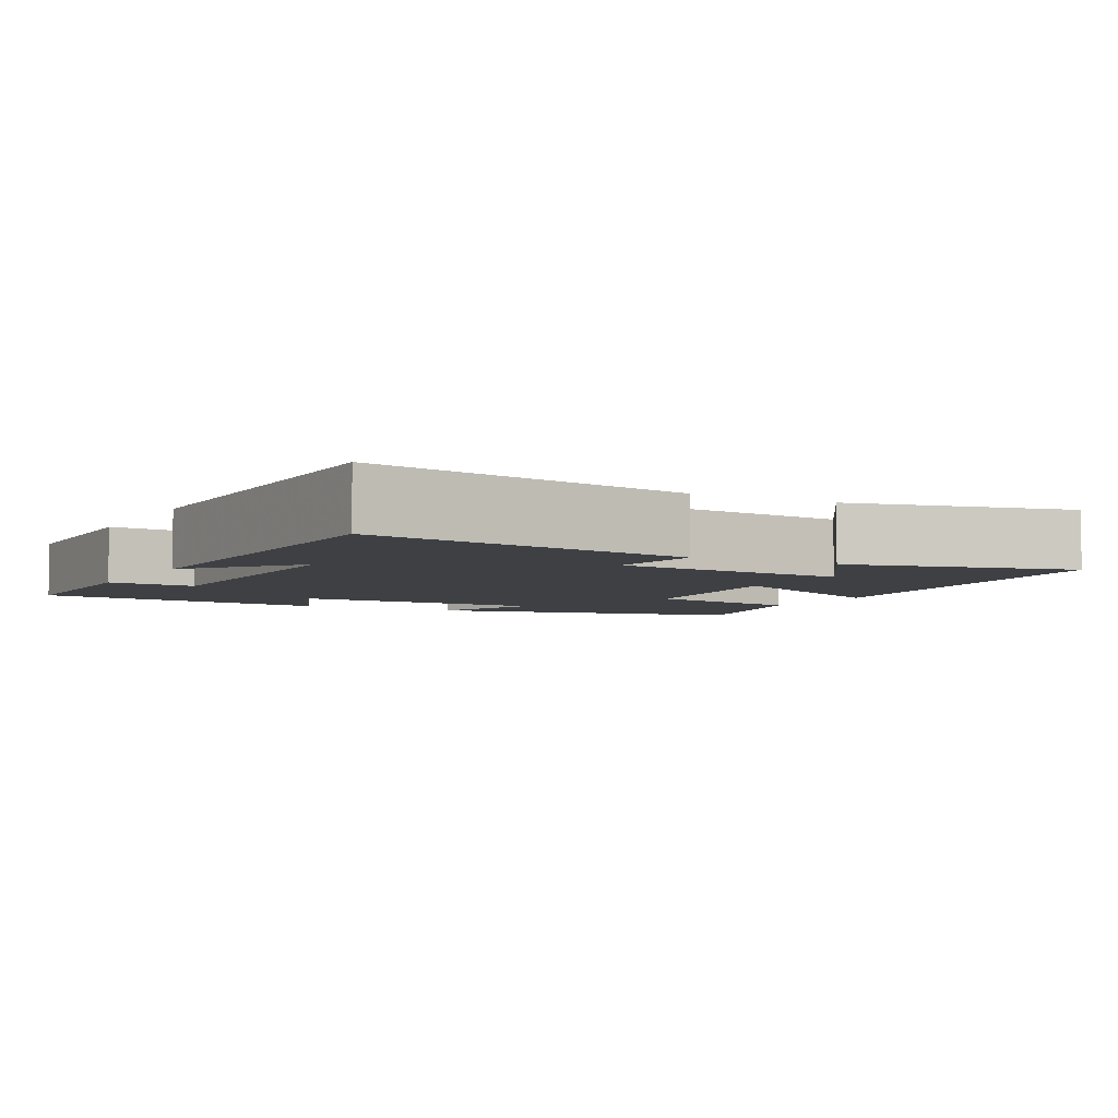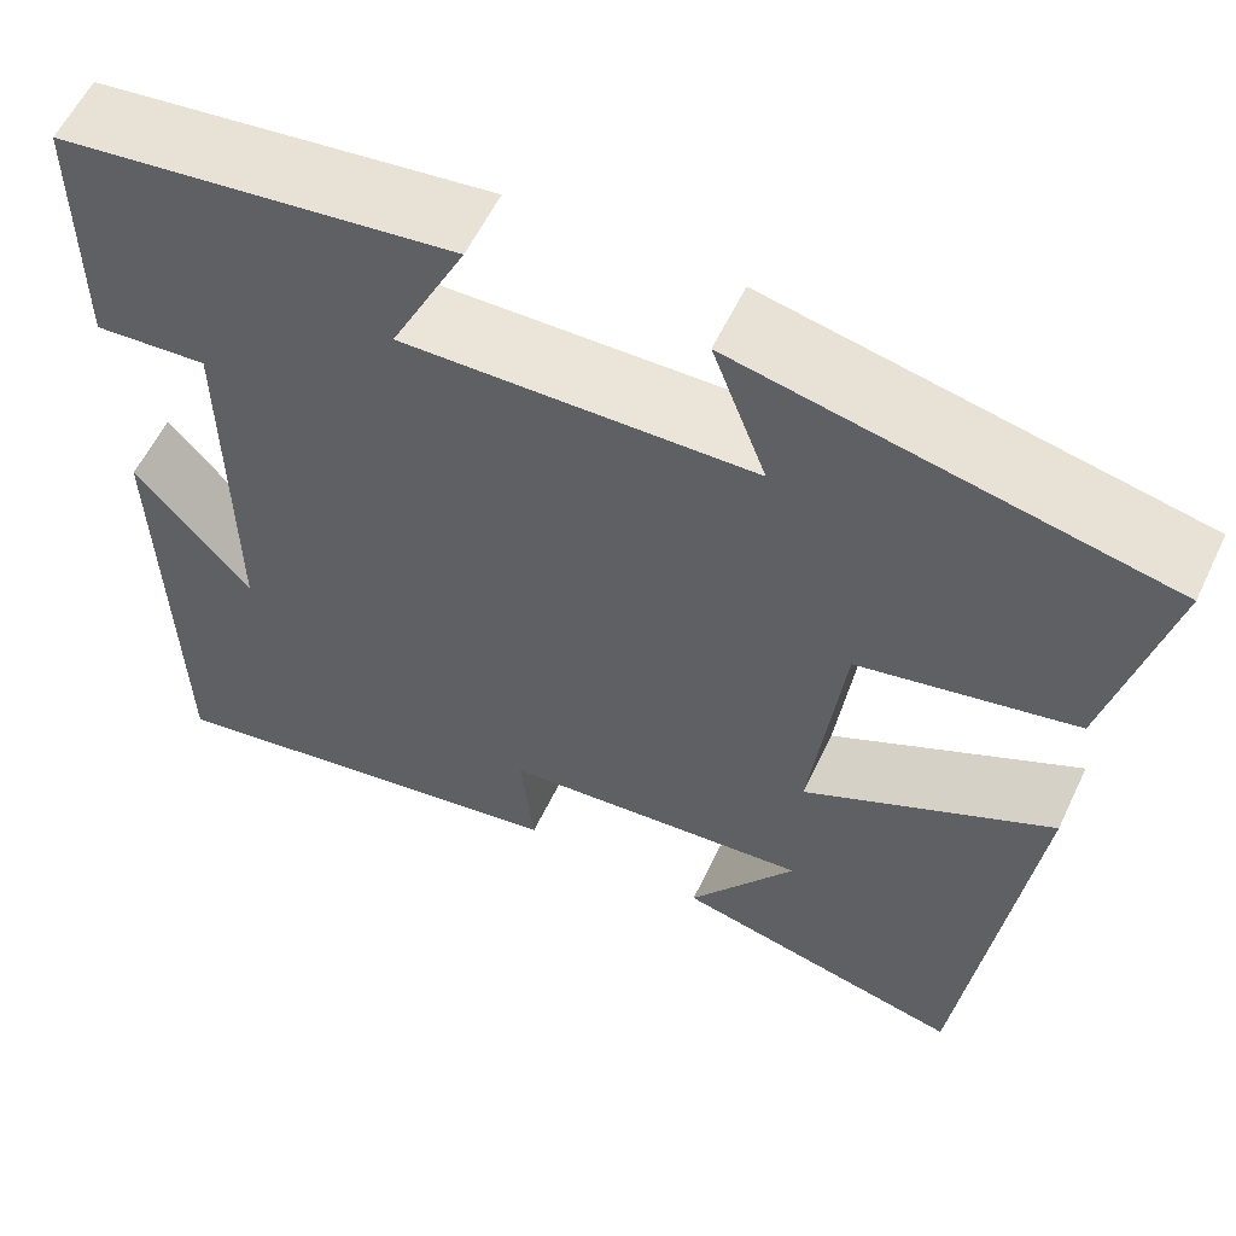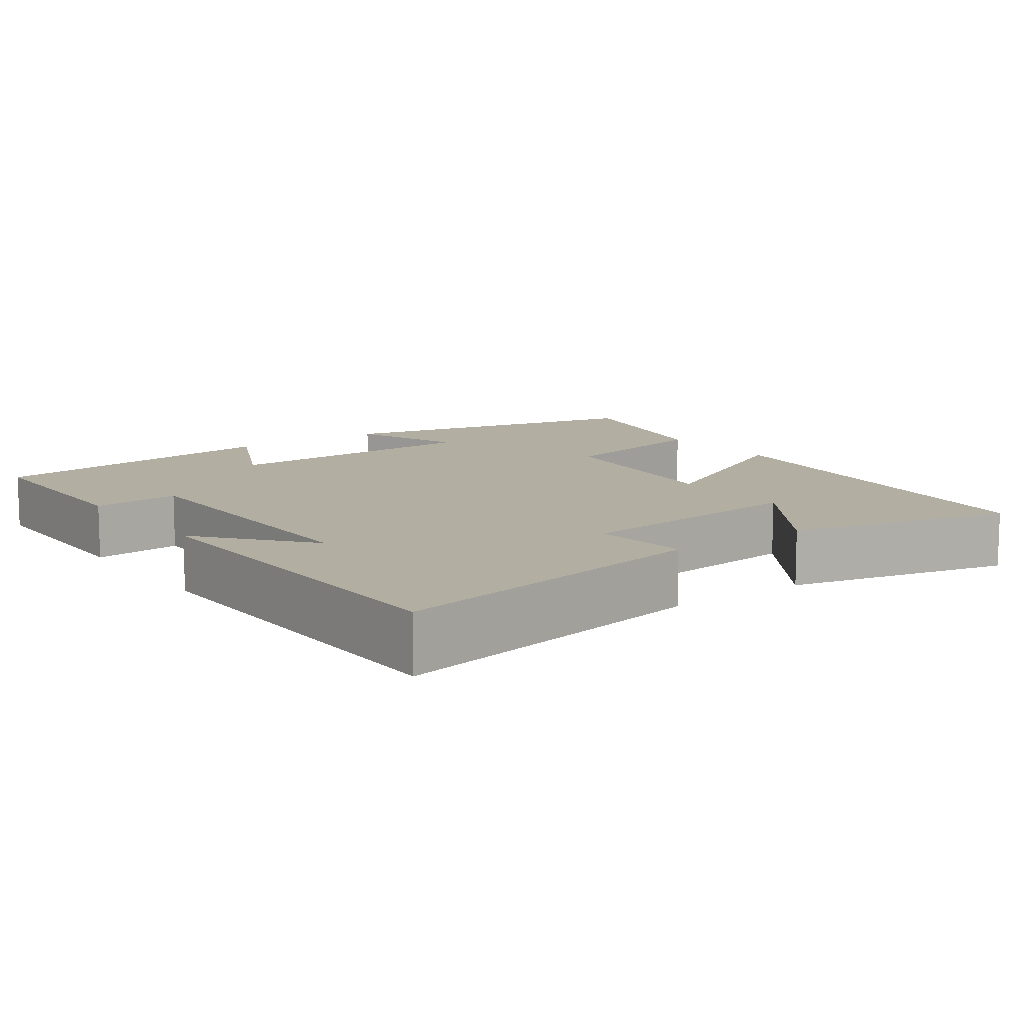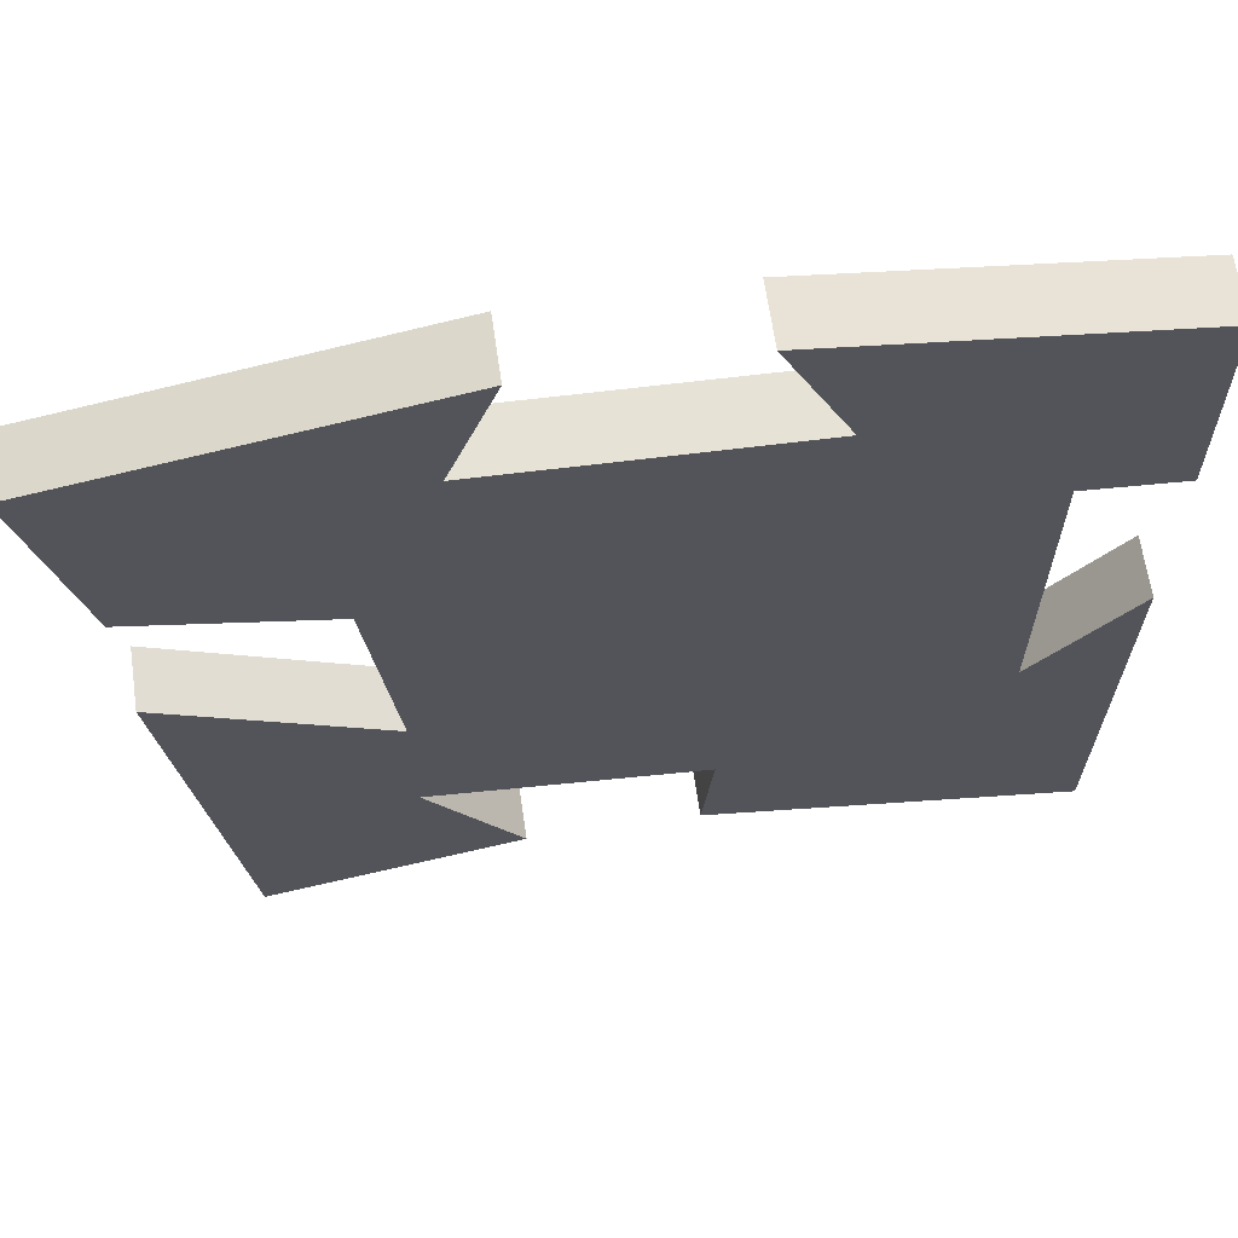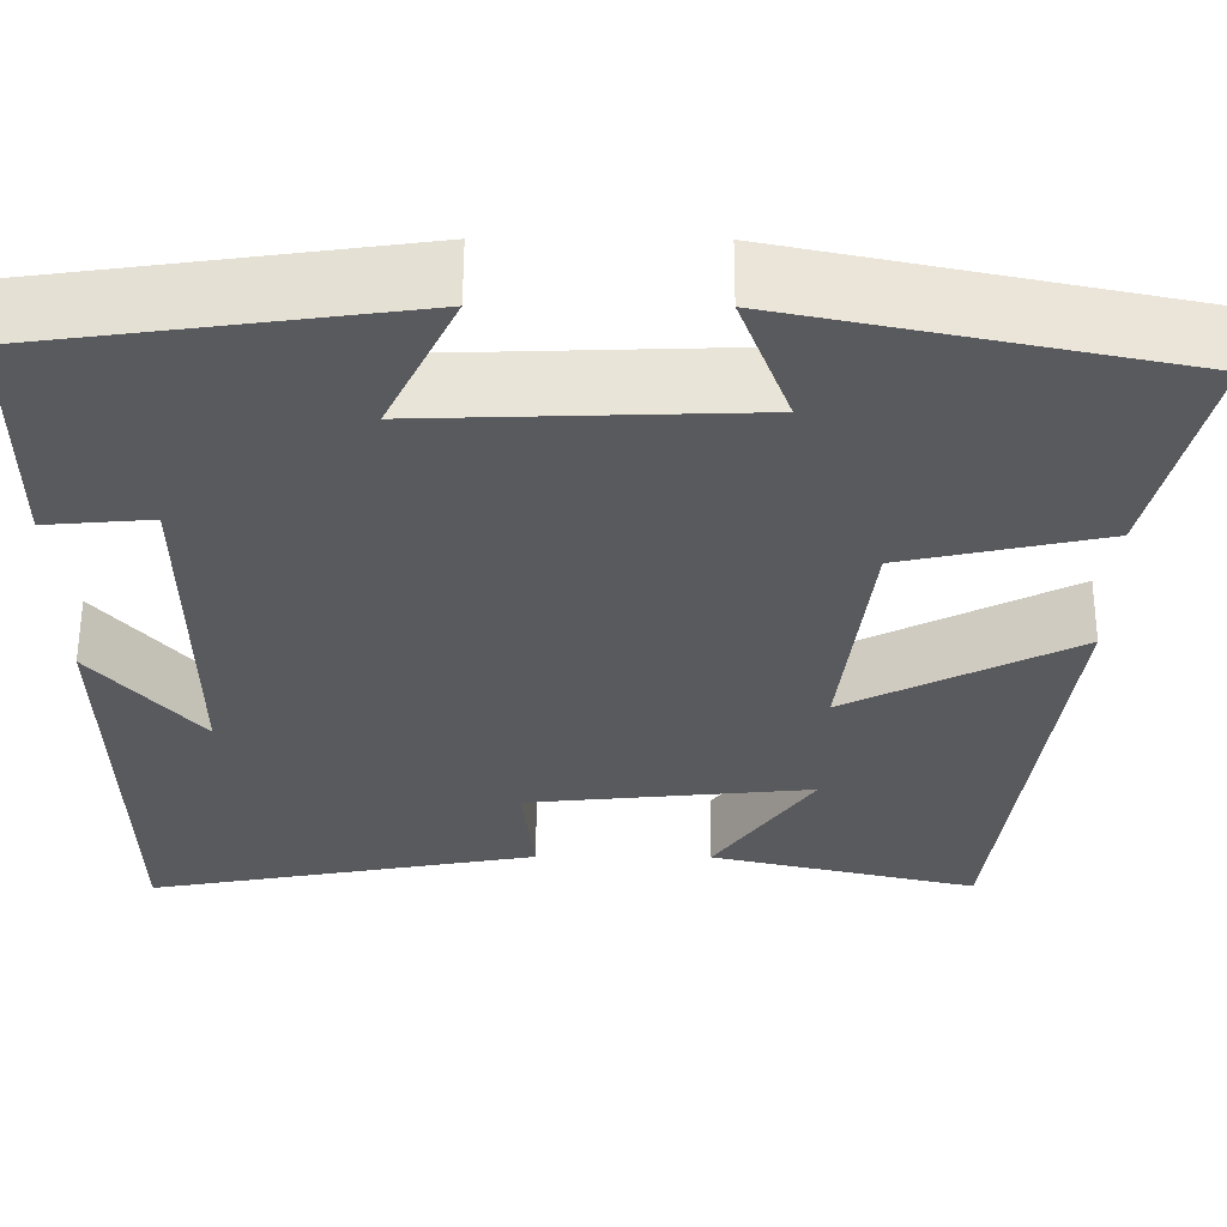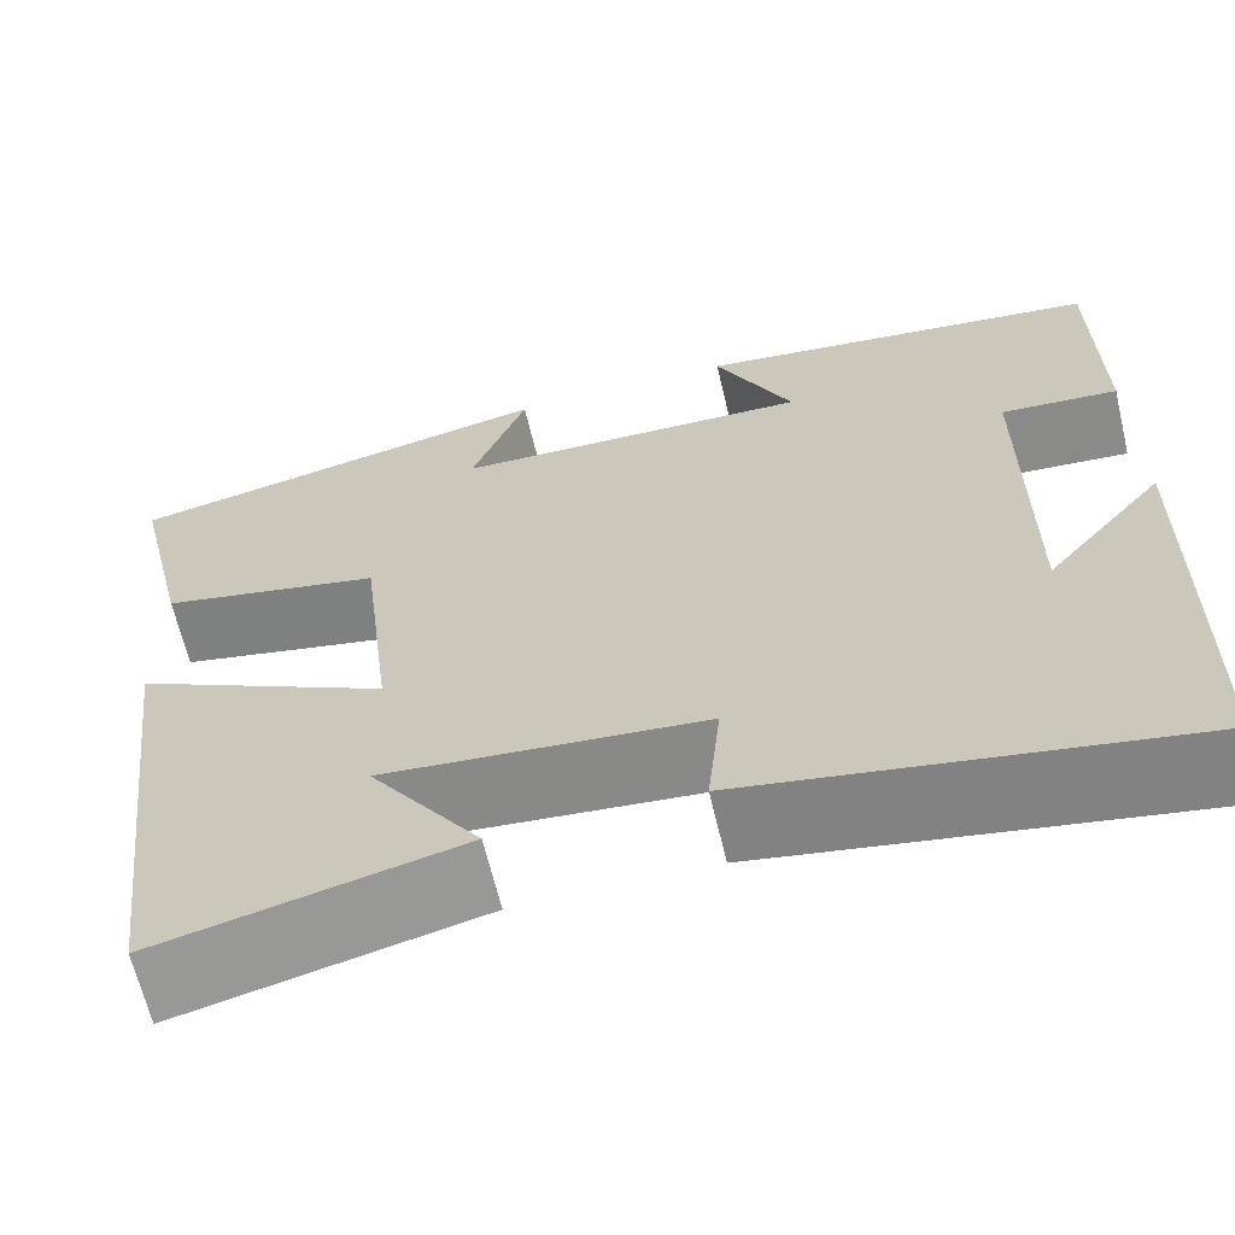
<metadata>
{"format":"obj","ext":"obj","renderer":"f3d","projection":"perspective","resolution":1024,"background":"white","views":[{"elev":-4.7,"azim":151.6,"up":"+Y"},{"elev":58.7,"azim":-154.6,"up":"+Z"},{"elev":10.8,"azim":144.1,"up":"+Y"},{"elev":64.6,"azim":-8.2,"up":"+Z"},{"elev":58.6,"azim":-179.8,"up":"+Z"},{"elev":-65.2,"azim":13.4,"up":"+Z"}]}
</metadata>
<code>
v 0.491 0.07 -0.581
v 0.057 0.07 -0.5
v 0.07 0.07 -0.372
v -0.246 0.07 -0.34
v -0.137 0.07 -0.5
v -0.434 0.07 -0.57
v -0.5 0.07 -0.033
v -0.248 0.07 -0.164
v -0.28 0.07 0.108
v -0.5 0.07 0.157
v -0.558 0.07 0.411
v -0.129 0.07 0.5
v -0.184 0.07 0.351
v 0.172 0.07 0.339
v 0.095 0.07 0.5
v 0.498 0.07 0.444
v 0.5 0.07 0.169
v 0.384 0.07 0.179
v 0.382 0.07 -0.219
v 0.5 0.07 -0.077
v 0.491 0 -0.581
v 0.057 0 -0.5
v 0.07 0 -0.372
v -0.246 0 -0.34
v -0.137 0 -0.5
v -0.434 0 -0.57
v -0.5 0 -0.033
v -0.248 0 -0.164
v -0.28 0 0.108
v -0.5 0 0.157
v -0.558 0 0.411
v -0.129 0 0.5
v -0.184 0 0.351
v 0.172 0 0.339
v 0.095 0 0.5
v 0.498 0 0.444
v 0.5 0 0.169
v 0.384 0 0.179
v 0.382 0 -0.219
v 0.5 0 -0.077
f 19 20 1
f 16 17 18
f 15 16 18
f 14 15 18
f 13 14 18 19
f 11 12 13
f 10 11 13
f 9 10 13
f 13 19 1
f 9 13 1
f 8 9 1
f 4 5 6 7
f 3 4 7 8
f 1 2 3
f 1 3 8
f 21 40 39
f 38 37 36
f 38 36 35
f 38 35 34
f 39 38 34 33
f 33 32 31
f 33 31 30
f 33 30 29
f 21 39 33
f 21 33 29
f 21 29 28
f 27 26 25 24
f 28 27 24 23
f 23 22 21
f 28 23 21
f 1 21 22 2
f 2 22 23 3
f 3 23 24 4
f 4 24 25 5
f 5 25 26 6
f 6 26 27 7
f 7 27 28 8
f 8 28 29 9
f 9 29 30 10
f 10 30 31 11
f 11 31 32 12
f 12 32 33 13
f 13 33 34 14
f 14 34 35 15
f 15 35 36 16
f 16 36 37 17
f 17 37 38 18
f 18 38 39 19
f 19 39 40 20
f 20 40 21 1

</code>
